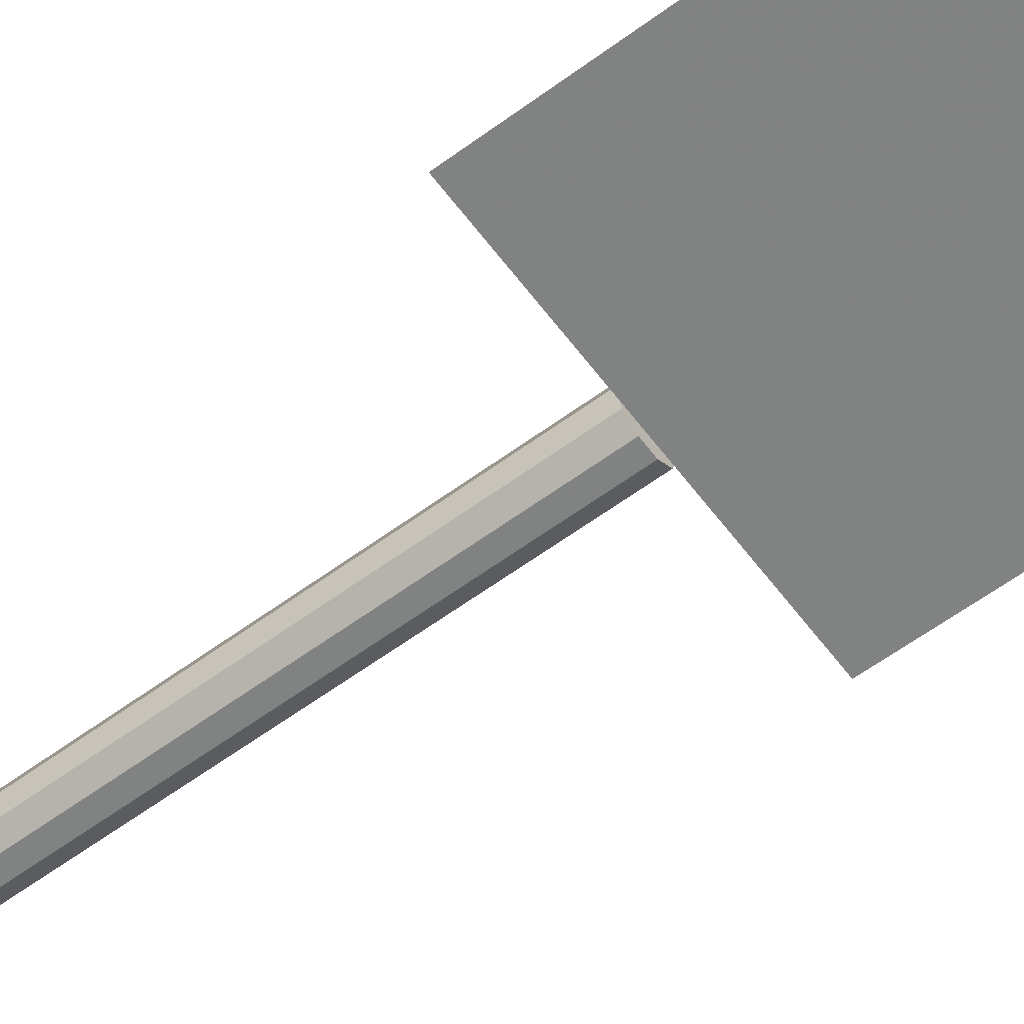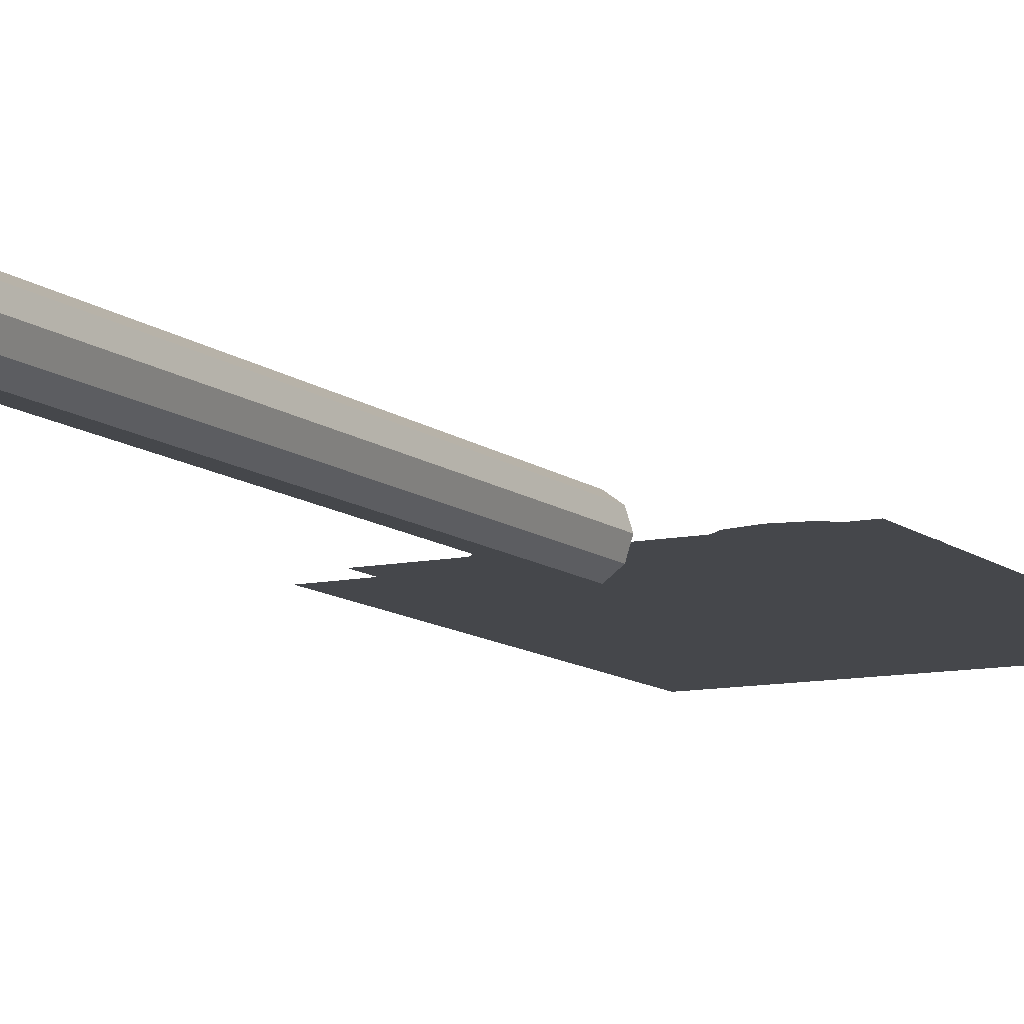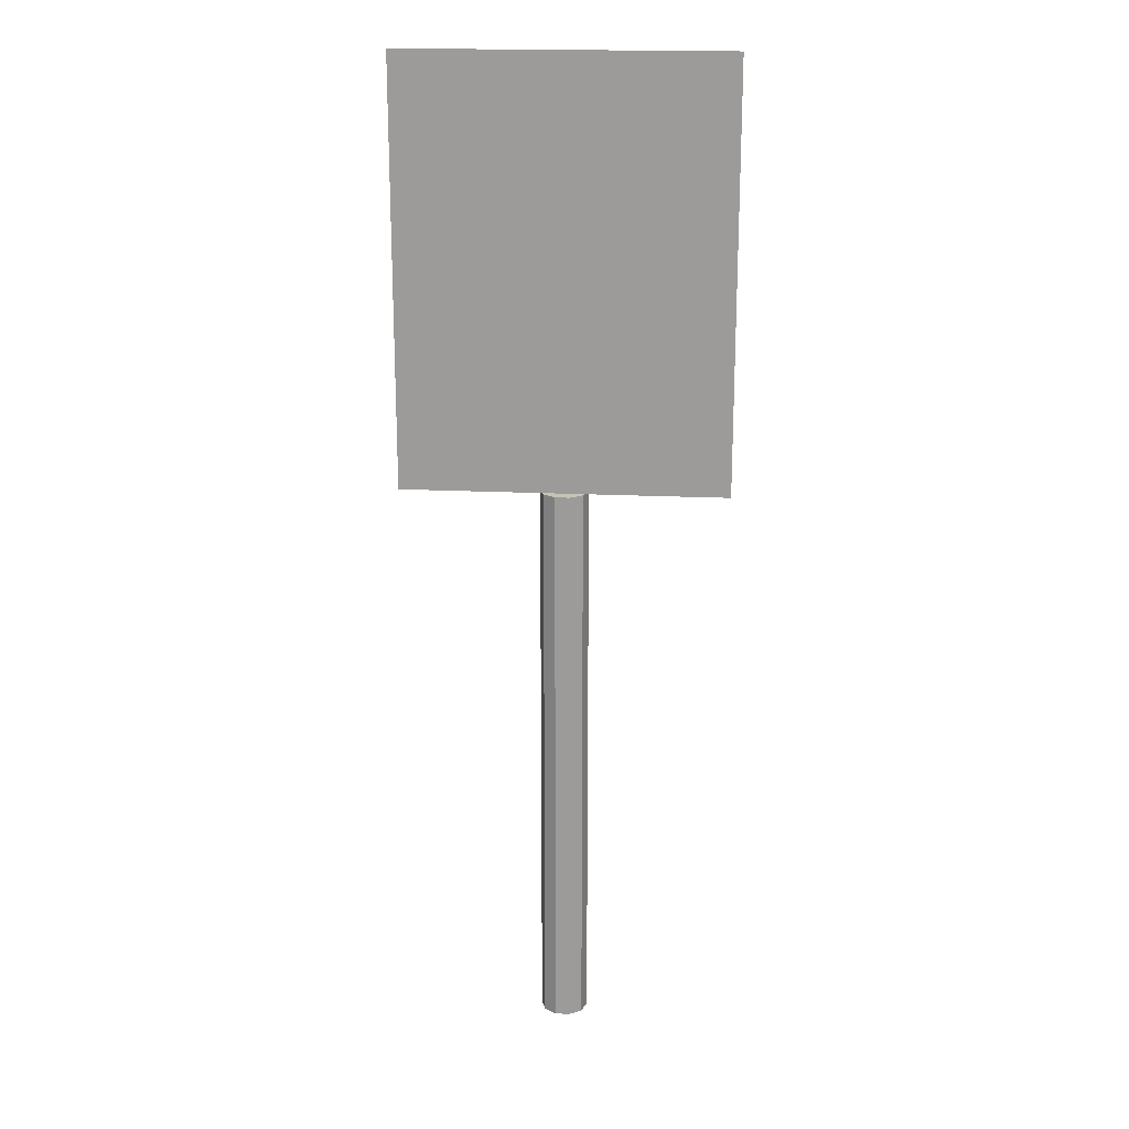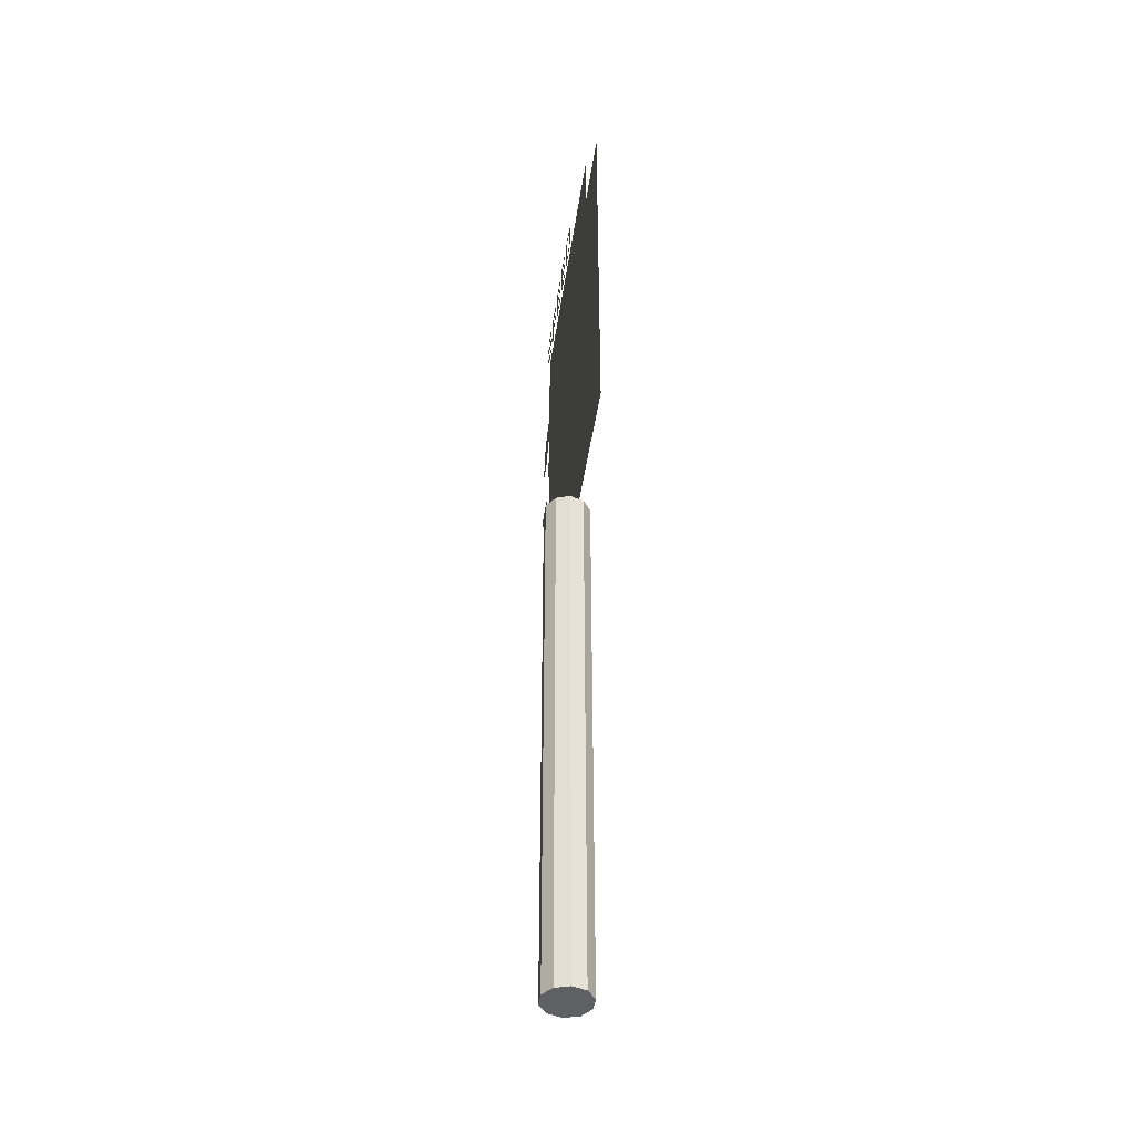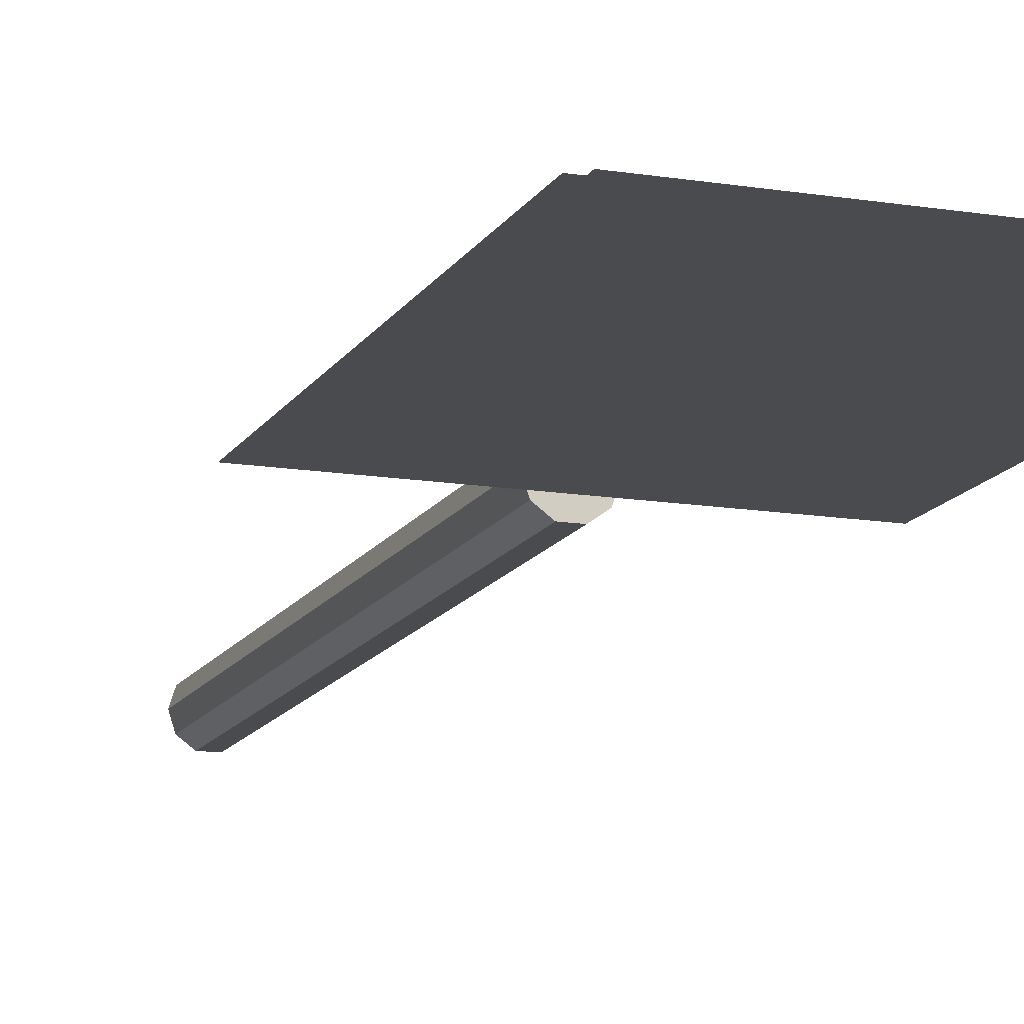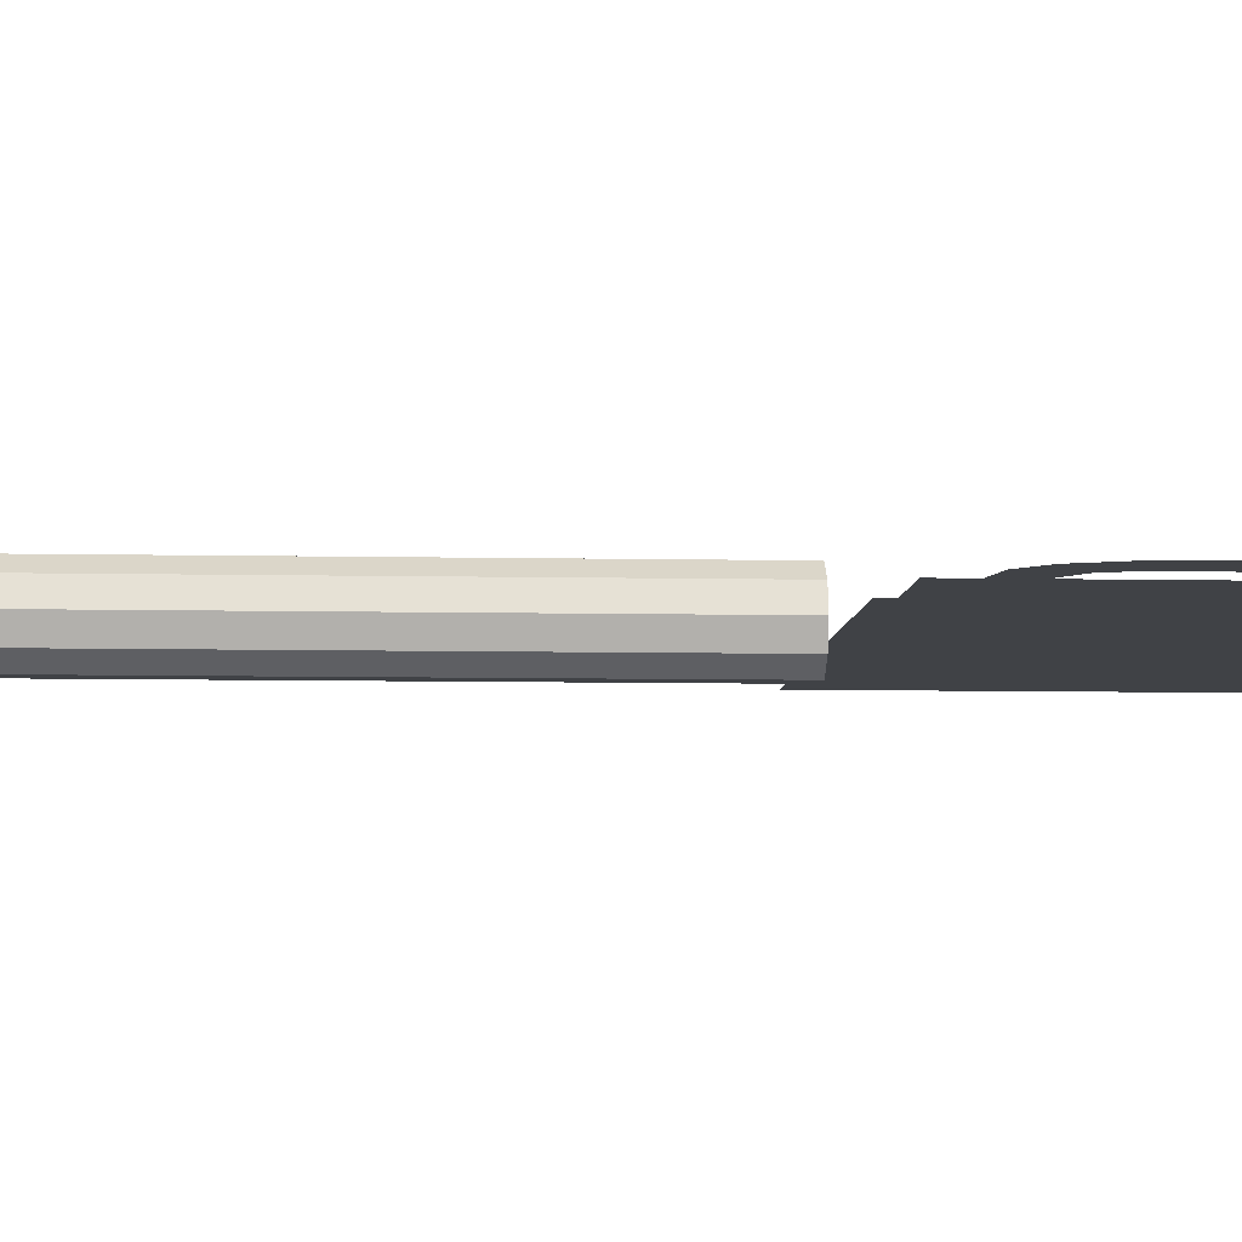
<metadata>
{"format":"obj","ext":"obj","renderer":"f3d","projection":"perspective","resolution":1024,"background":"white","views":[{"elev":-60.6,"azim":126.9,"up":"+Z"},{"elev":-10.5,"azim":28.2,"up":"+Z"},{"elev":19.4,"azim":-175.0,"up":"+Y"},{"elev":-44.4,"azim":81.9,"up":"+Y"},{"elev":-13.9,"azim":160.0,"up":"+Z"},{"elev":-6.4,"azim":86.0,"up":"+Z"}]}
</metadata>
<code>
v 0.0433 0.5913 0.04683
v 0.04327 0.9567 0.0469
v 0.3173 0.9567 0.04687
v 0.3173 0.5914 0.04681
v 0.02504 0.5731 0.0377
v 0.025 0.975 0.03777
v 0.3356 0.975 0.03774
v 0.3356 0.5731 0.03767
v 0.1074 0.8949 0.05601
v 0.1001 0.8949 0.05601
v 0.1029 0.8871 0.05601
v 0.1077 0.8839 0.05601
v 0.1088 0.8912 0.05601
v 0.1152 0.889 0.05601
v 0.1158 0.8827 0.05601
v 0.1204 0.8899 0.05601
v 0.1229 0.8938 0.05601
v 0.1242 0.8845 0.05601
v 0.1099 0.914 0.05602
v 0.1075 0.9201 0.05602
v 0.1078 0.9106 0.05602
v 0.1142 0.915 0.05602
v 0.1148 0.9213 0.05602
v 0.1204 0.9128 0.05602
v 0.1217 0.9201 0.05602
v 0.1217 0.9095 0.05602
v 0.1261 0.9171 0.05602
v 0.1291 0.9095 0.05601
v 0.1032 0.9172 0.05602
v 0.1006 0.91 0.05602
v 0.1016 0.9051 0.05602
v 0.1042 0.9021 0.05602
v 0.1091 0.9077 0.05602
v 0.1117 0.9068 0.05602
v 0.1123 0.8992 0.05601
v 0.1162 0.8983 0.05601
v 0.1206 0.9046 0.05601
v 0.121 0.8967 0.05601
v 0.1273 0.9016 0.05601
v 0.1284 0.8881 0.05601
v 0.1303 0.8947 0.05601
v 0.1509 0.9032 0.05601
v 0.1438 0.9032 0.05601
v 0.1438 0.8969 0.05601
v 0.1526 0.8969 0.05601
v 0.1559 0.9055 0.05601
v 0.1585 0.8982 0.05601
v 0.1566 0.909 0.05601
v 0.1438 0.8836 0.05601
v 0.1361 0.9204 0.05602
v 0.1361 0.8836 0.05601
v 0.1438 0.914 0.05601
v 0.1498 0.914 0.05601
v 0.1529 0.9204 0.05601
v 0.155 0.9128 0.05601
v 0.1612 0.9171 0.05601
v 0.1621 0.9015 0.05601
v 0.1643 0.9086 0.05601
v 0.1956 0.8997 0.05601
v 0.1777 0.9061 0.05601
v 0.1777 0.8996 0.05601
v 0.1956 0.9061 0.05601
v 0.1702 0.9204 0.05601
v 0.1777 0.8901 0.05601
v 0.1777 0.9139 0.05601
v 0.1972 0.9139 0.05601
v 0.1972 0.9204 0.05601
v 0.1702 0.8836 0.05601
v 0.1981 0.8836 0.056
v 0.1981 0.8901 0.056
v 0.2298 0.8997 0.056
v 0.2118 0.9061 0.05601
v 0.2118 0.8997 0.056
v 0.2298 0.9062 0.056
v 0.2043 0.9204 0.05601
v 0.2118 0.8901 0.056
v 0.2118 0.9139 0.05601
v 0.2313 0.9139 0.05601
v 0.2313 0.9204 0.05601
v 0.2043 0.8836 0.056
v 0.2322 0.8836 0.056
v 0.2322 0.8901 0.056
v 0.246 0.89 0.056
v 0.2384 0.9204 0.05601
v 0.2384 0.8836 0.056
v 0.2534 0.89 0.056
v 0.2544 0.8836 0.056
v 0.2573 0.8911 0.056
v 0.2599 0.8939 0.056
v 0.2618 0.8855 0.056
v 0.2618 0.9023 0.056
v 0.246 0.914 0.056
v 0.2533 0.914 0.056
v 0.2547 0.9204 0.056
v 0.2588 0.9122 0.056
v 0.2609 0.9087 0.056
v 0.2622 0.9186 0.056
v 0.2665 0.8903 0.056
v 0.2667 0.9142 0.056
v 0.2696 0.9029 0.056
v 0.1279 0.8656 0.05601
v 0.1202 0.8656 0.05601
v 0.1279 0.8355 0.056
v 0.1202 0.8288 0.056
v 0.1462 0.8288 0.056
v 0.1462 0.8355 0.056
v 0.1586 0.8288 0.056
v 0.1509 0.8656 0.056
v 0.1509 0.8288 0.056
v 0.1586 0.8656 0.056
v 0.201 0.8288 0.05599
v 0.1938 0.8595 0.056
v 0.1938 0.8288 0.05599
v 0.1725 0.8288 0.056
v 0.1654 0.8656 0.056
v 0.1654 0.8288 0.056
v 0.1725 0.8595 0.056
v 0.1726 0.8595 0.056
v 0.1766 0.8656 0.056
v 0.1793 0.8288 0.056
v 0.1832 0.8366 0.056
v 0.1833 0.8366 0.056
v 0.1868 0.8288 0.056
v 0.1899 0.8656 0.056
v 0.1937 0.8595 0.056
v 0.201 0.8656 0.056
v 0.2154 0.8288 0.05599
v 0.2077 0.8656 0.056
v 0.2077 0.8288 0.05599
v 0.2154 0.8656 0.056
v 0.2382 0.8288 0.05599
v 0.2305 0.8591 0.056
v 0.2305 0.8288 0.05599
v 0.2194 0.8656 0.056
v 0.2194 0.8591 0.056
v 0.2382 0.8591 0.056
v 0.2493 0.8591 0.056
v 0.2493 0.8656 0.056
v 0.08897 0.6314 0.05597
v 0.06749 0.6757 0.05598
v 0.07384 0.6469 0.05597
v 0.0973 0.6754 0.05598
v 0.09752 0.6757 0.05598
v 0.1131 0.718 0.05598
v 0.1083 0.718 0.05598
v 0.1083 0.696 0.05598
v 0.1295 0.7208 0.05598
v 0.1308 0.6928 0.05598
v 0.1392 0.739 0.05598
v 0.1431 0.6739 0.05597
v 0.09861 0.7335 0.05599
v 0.0826 0.7693 0.05599
v 0.07011 0.7335 0.05599
v 0.09861 0.7798 0.056
v 0.1012 0.7482 0.05599
v 0.1197 0.759 0.05599
v 0.1216 0.7835 0.05599
v 0.1357 0.7511 0.05599
v 0.1512 0.7101 0.05598
v 0.1512 0.7105 0.05598
v 0.1534 0.7741 0.05599
v 0.1637 0.7208 0.05598
v 0.165 0.7607 0.05599
v 0.1699 0.7401 0.05598
v 0.1008 0.6586 0.05597
v 0.1201 0.6483 0.05597
v 0.1216 0.6237 0.05597
v 0.1361 0.6544 0.05597
v 0.1598 0.6377 0.05596
v 0.1648 0.7013 0.05597
v 0.1747 0.6739 0.05597
v 0.1935 0.739 0.05598
v 0.1905 0.7037 0.05597
v 0.1935 0.668 0.05597
v 0.2036 0.6432 0.05596
v 0.2036 0.764 0.05598
v 0.2205 0.6285 0.05596
v 0.2205 0.7787 0.05598
v 0.222 0.7037 0.05597
v 0.2229 0.6781 0.05597
v 0.2266 0.6608 0.05596
v 0.2444 0.6237 0.05595
v 0.2444 0.6483 0.05596
v 0.2622 0.6608 0.05596
v 0.2681 0.6285 0.05595
v 0.2668 0.7037 0.05597
v 0.2657 0.6781 0.05596
v 0.2229 0.7292 0.05597
v 0.2266 0.7463 0.05598
v 0.2444 0.759 0.05598
v 0.2444 0.7835 0.05598
v 0.2622 0.7463 0.05597
v 0.2681 0.7787 0.05598
v 0.2657 0.7292 0.05597
v 0.285 0.6432 0.05595
v 0.2849 0.764 0.05598
v 0.295 0.668 0.05596
v 0.295 0.739 0.05597
v 0.2983 0.7037 0.05596
v 0.1575 0.025 0.04672
v 0.1619 0.025 0.06014
v 0.1575 0.5731 0.04682
v 0.1618 0.5731 0.06024
v 0.1803 0.5731 0.04682
v 0.1804 0.025 0.04672
v 0.1733 0.025 0.06844
v 0.1733 0.5731 0.06854
v 0.1874 0.025 0.06844
v 0.1874 0.5731 0.06853
v 0.1988 0.025 0.06014
v 0.1988 0.5731 0.06024
v 0.2032 0.02501 0.04672
v 0.2032 0.5731 0.04682
v 0.1988 0.02501 0.03329
v 0.1988 0.5731 0.03339
v 0.1874 0.02501 0.025
v 0.1874 0.5731 0.0251
v 0.1733 0.02501 0.025
v 0.1733 0.5731 0.0251
v 0.1619 0.025 0.0333
v 0.1618 0.5731 0.0334
f 1 2 3
f 1 3 4
f 5 6 7
f 5 7 8
f 9 10 11
f 12 9 11
f 13 9 12
f 14 13 12
f 15 14 12
f 16 14 15
f 17 16 15
f 18 17 15
f 19 20 21
f 22 20 19
f 23 20 22
f 24 23 22
f 25 23 24
f 25 24 26
f 27 25 26
f 28 27 26
f 29 30 31
f 32 29 31
f 20 29 32
f 21 20 32
f 33 21 32
f 34 33 32
f 35 34 32
f 36 34 35
f 37 34 36
f 38 37 36
f 17 37 38
f 39 37 17
f 39 17 18
f 40 39 18
f 41 39 40
f 42 43 44
f 45 42 44
f 46 42 45
f 47 48 46
f 47 46 45
f 49 50 51
f 44 50 49
f 43 50 44
f 52 50 43
f 53 50 52
f 54 50 53
f 55 54 53
f 48 54 55
f 56 54 48
f 56 48 47
f 57 56 47
f 58 56 57
f 59 60 61
f 62 60 59
f 61 63 64
f 60 63 61
f 65 63 60
f 66 63 65
f 67 63 66
f 64 63 68
f 69 64 68
f 70 64 69
f 71 72 73
f 74 72 71
f 73 75 76
f 72 75 73
f 77 75 72
f 78 75 77
f 79 75 78
f 76 75 80
f 81 76 80
f 82 76 81
f 83 84 85
f 86 83 85
f 87 86 85
f 88 86 87
f 89 88 87
f 90 91 89
f 90 89 87
f 92 84 83
f 93 84 92
f 94 84 93
f 95 94 93
f 96 94 95
f 97 94 96
f 97 96 91
f 97 91 90
f 98 97 90
f 99 97 98
f 100 99 98
f 101 102 103
f 103 102 104
f 105 103 104
f 106 103 105
f 107 108 109
f 110 108 107
f 111 112 113
f 114 115 116
f 117 115 114
f 118 115 117
f 119 115 118
f 120 119 118
f 121 119 120
f 122 121 120
f 123 122 120
f 124 122 123
f 125 124 123
f 112 124 125
f 126 124 112
f 126 112 111
f 127 128 129
f 130 128 127
f 131 132 133
f 132 134 135
f 136 134 132
f 136 132 131
f 137 134 136
f 138 134 137
f 139 140 141
f 142 140 139
f 143 140 142
f 144 145 146
f 147 144 146
f 148 147 146
f 149 147 148
f 150 149 148
f 151 152 153
f 154 152 151
f 155 154 151
f 156 154 155
f 157 154 156
f 158 157 156
f 159 158 149
f 159 149 150
f 160 158 159
f 161 157 158
f 161 158 160
f 162 161 160
f 163 161 162
f 164 163 162
f 165 142 139
f 166 165 139
f 167 166 139
f 168 166 167
f 169 159 150
f 169 150 168
f 169 168 167
f 170 159 169
f 171 170 169
f 172 173 174
f 175 172 174
f 176 172 175
f 177 176 175
f 178 176 177
f 179 178 177
f 180 179 177
f 181 180 177
f 182 181 177
f 183 181 182
f 184 183 182
f 185 186 187
f 185 187 184
f 185 184 182
f 188 178 179
f 189 178 188
f 190 178 189
f 191 178 190
f 192 191 190
f 193 191 192
f 193 192 194
f 193 194 186
f 193 186 185
f 195 193 185
f 196 193 195
f 197 196 195
f 198 196 197
f 199 198 197
f 200 201 202
f 201 203 202
f 204 202 203
f 205 201 200
f 201 206 203
f 206 207 203
f 204 203 207
f 205 206 201
f 206 208 207
f 208 209 207
f 204 207 209
f 205 208 206
f 208 210 209
f 210 211 209
f 204 209 211
f 205 210 208
f 210 212 211
f 212 213 211
f 204 211 213
f 205 212 210
f 212 214 213
f 214 215 213
f 204 213 215
f 205 214 212
f 214 216 215
f 216 217 215
f 204 215 217
f 205 216 214
f 216 218 217
f 218 219 217
f 204 217 219
f 205 218 216
f 218 220 219
f 220 221 219
f 204 219 221
f 205 220 218
f 220 200 221
f 200 202 221
f 204 221 202
f 205 200 220
f 127 129 128
f 128 130 127
f 107 109 108
f 108 110 107
f 7 6 5
f 5 8 7
f 3 2 1
f 1 4 3

</code>
